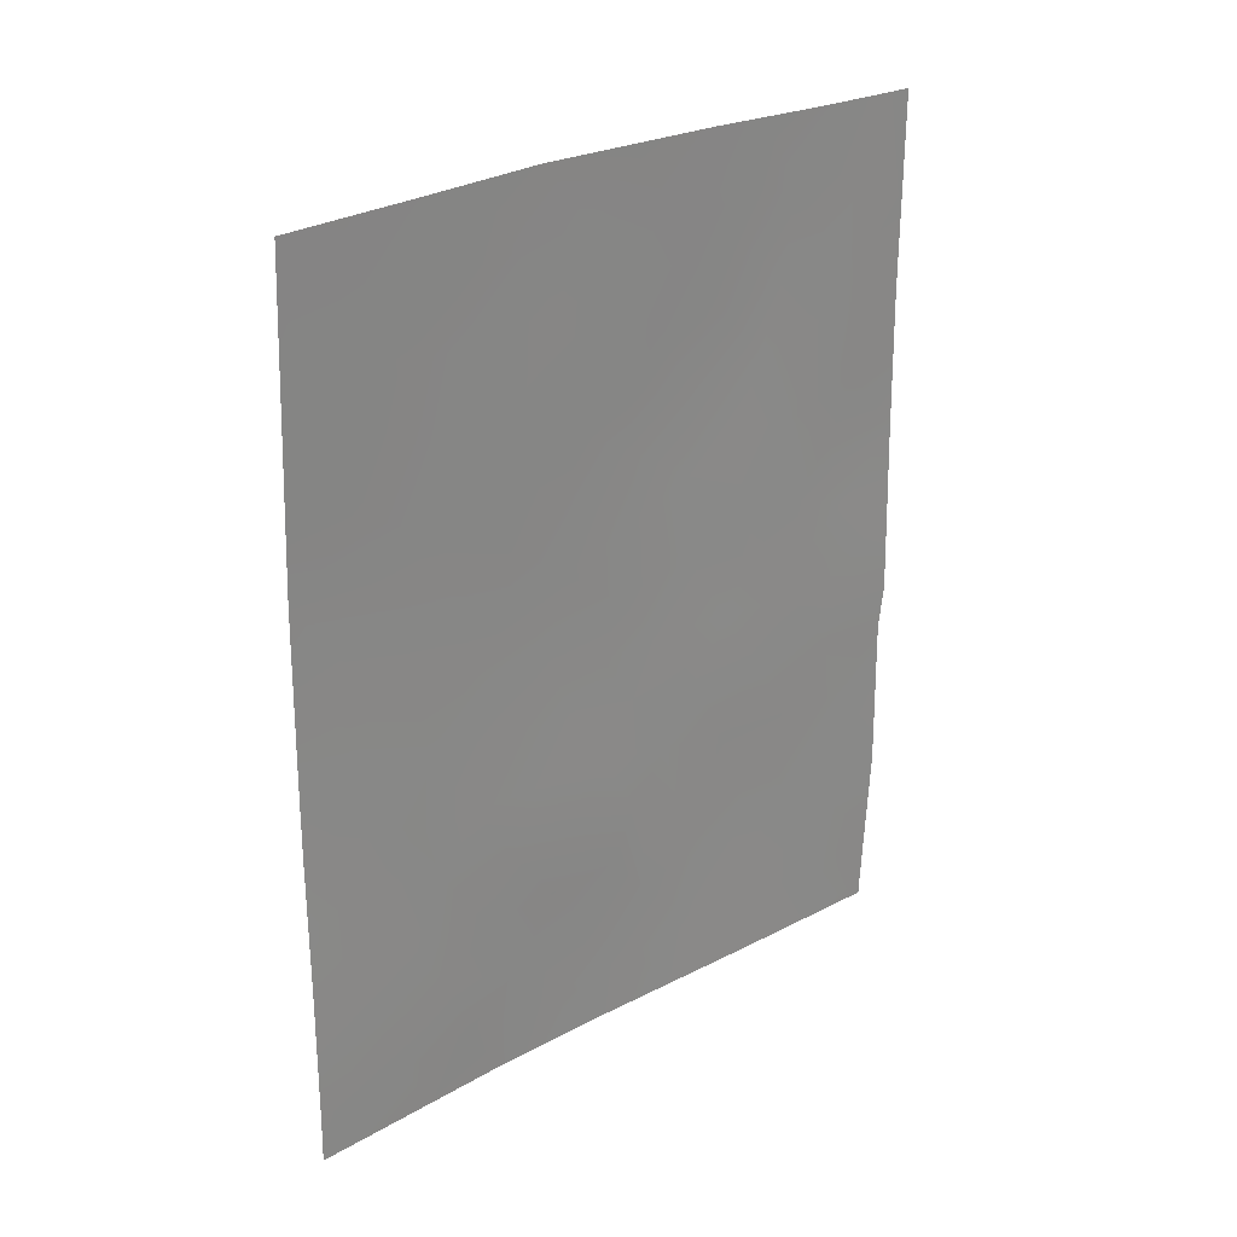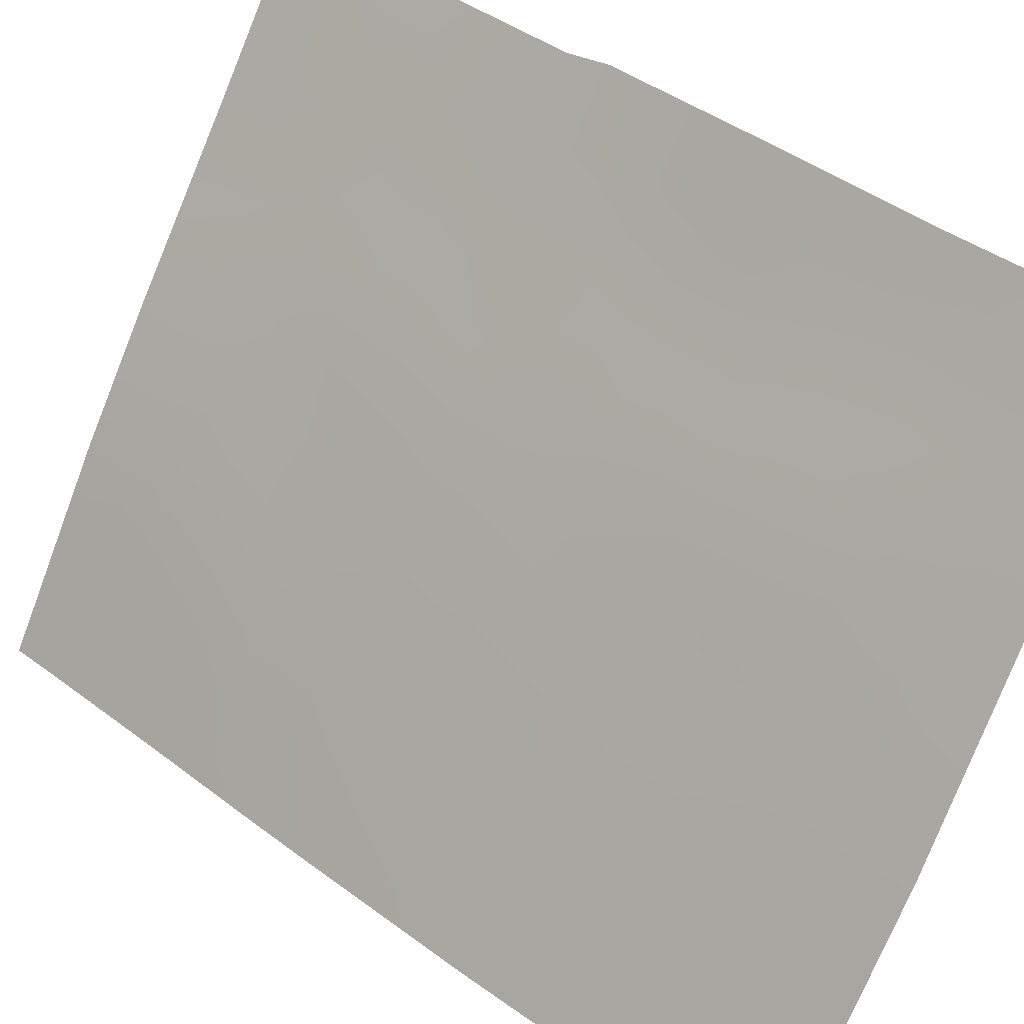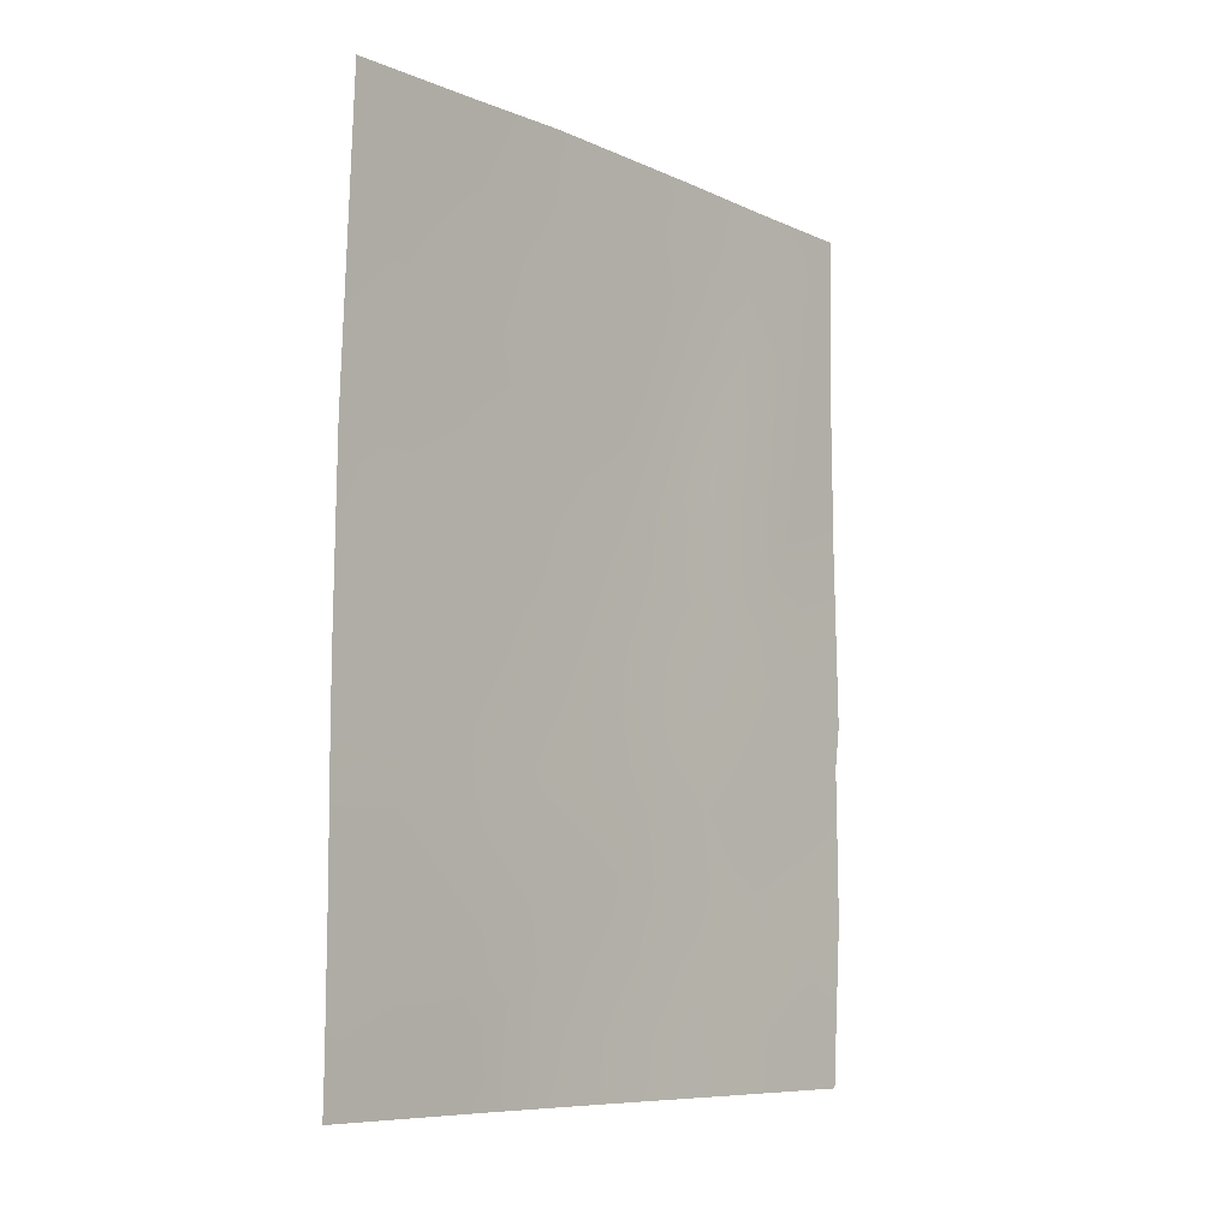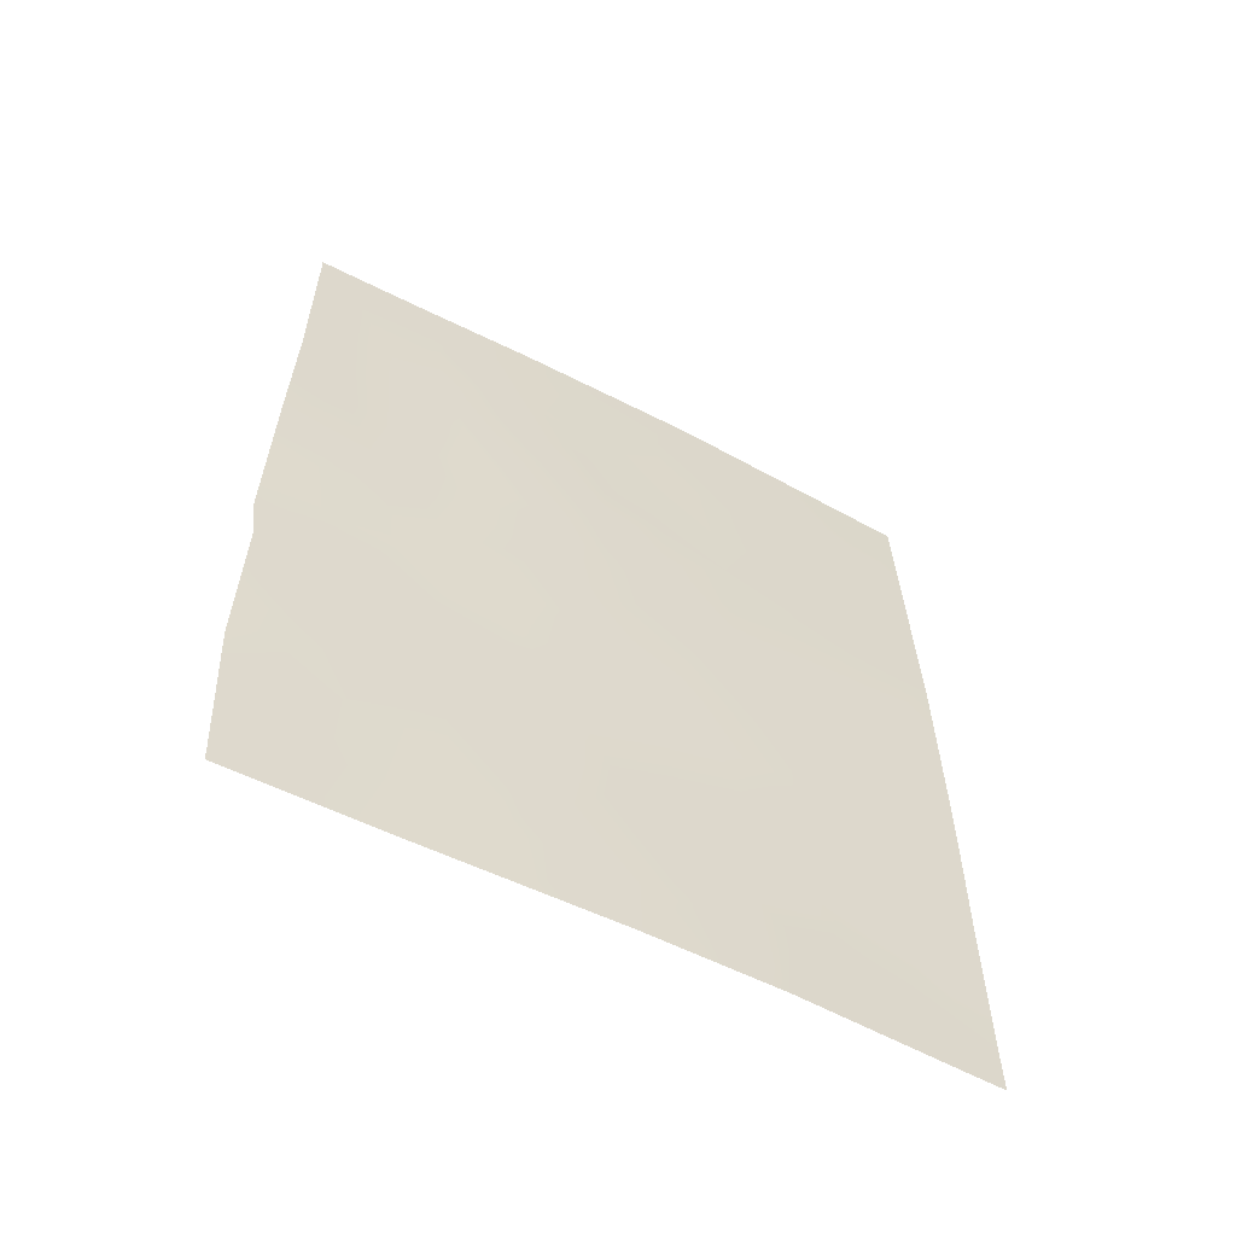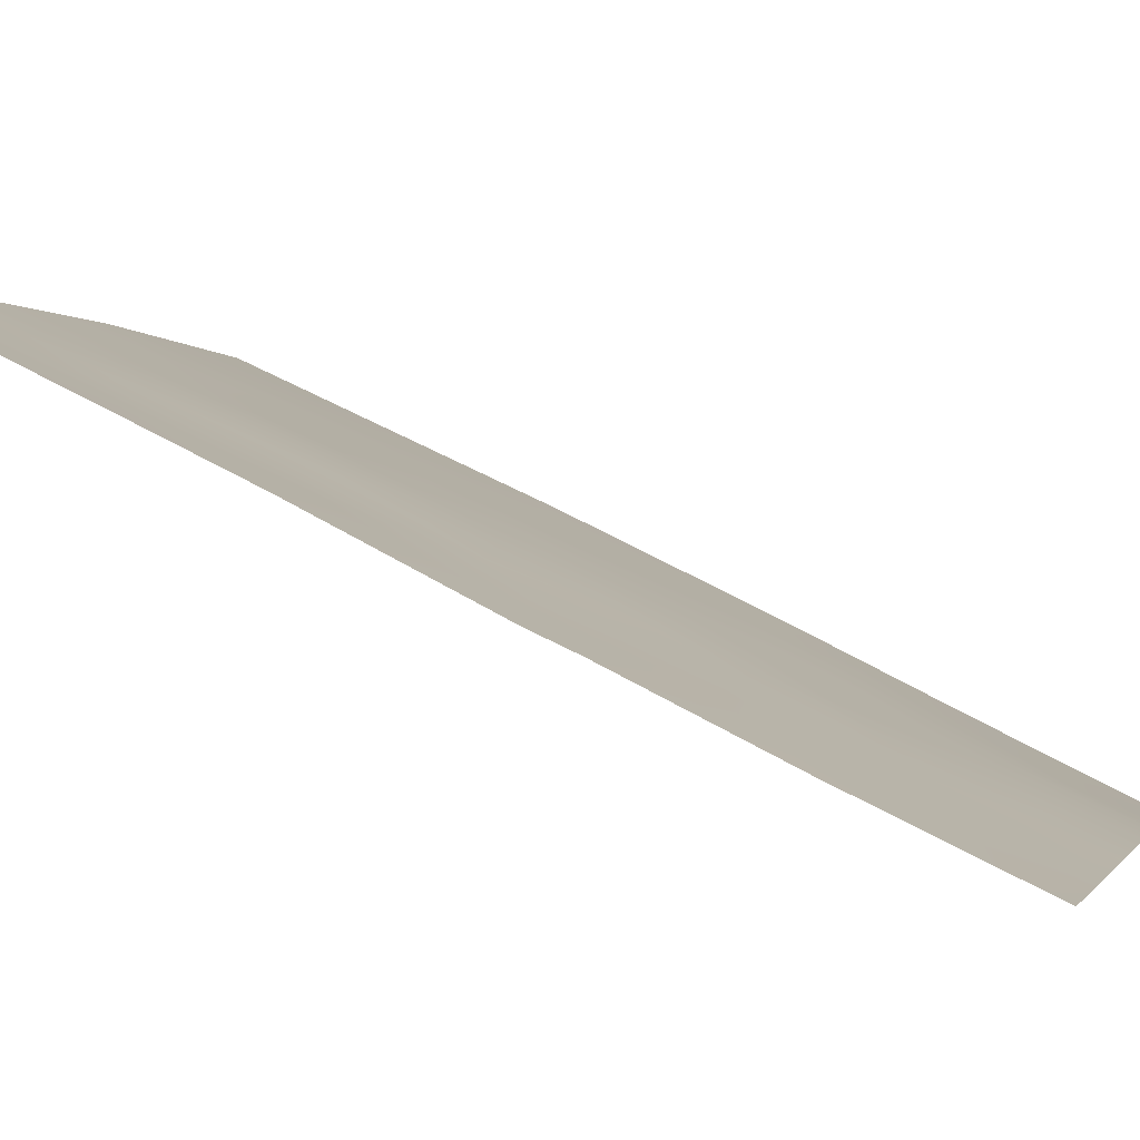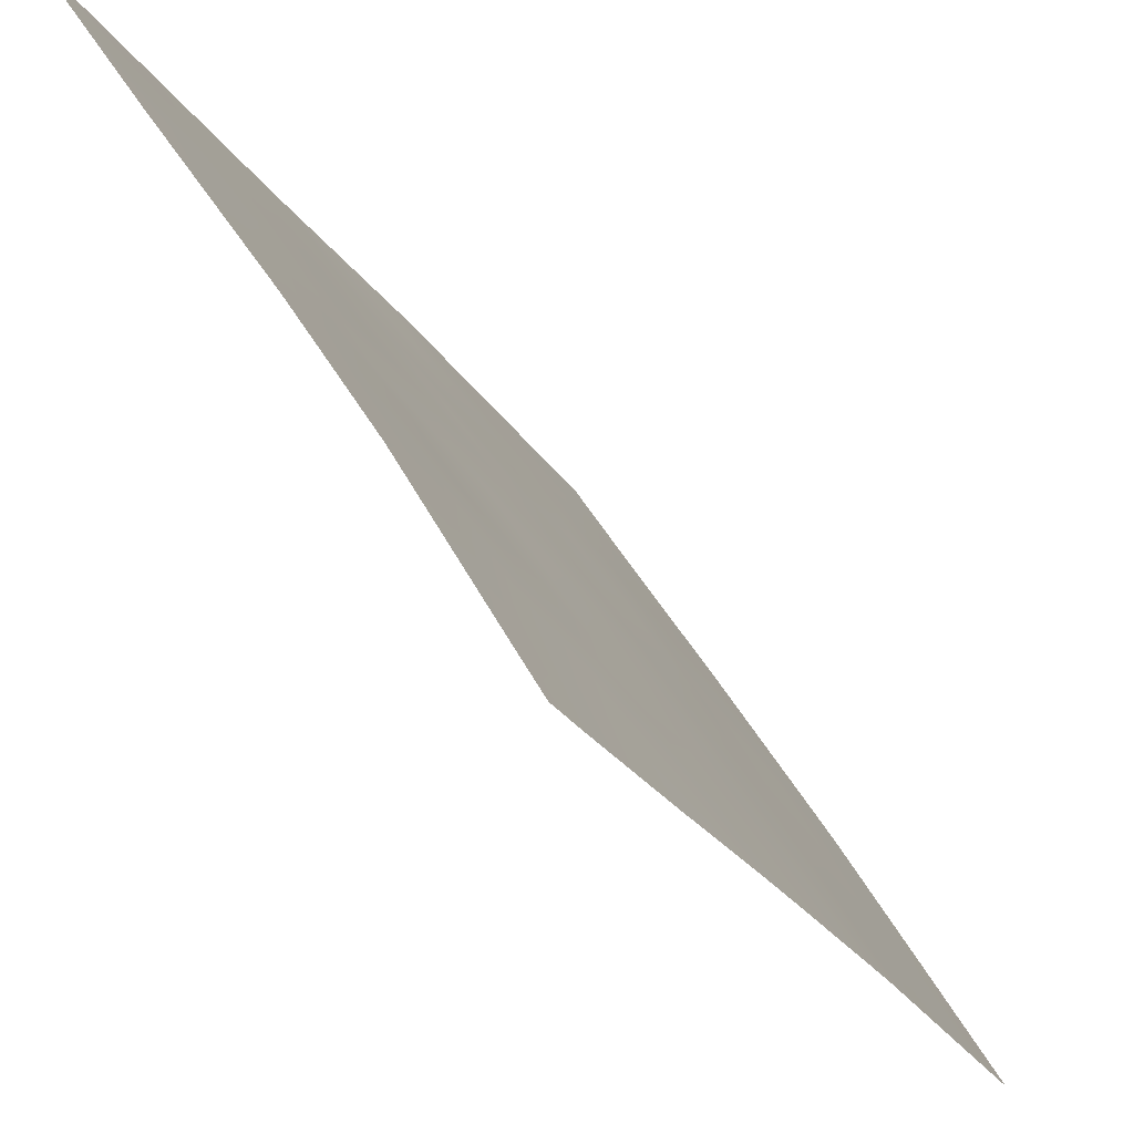
<metadata>
{"format":"obj","ext":"obj","renderer":"f3d","projection":"perspective","resolution":1024,"background":"white","views":[{"elev":26.6,"azim":17.5,"up":"+Z"},{"elev":38.4,"azim":-46.0,"up":"+Y"},{"elev":-8.2,"azim":8.1,"up":"+Z"},{"elev":-57.3,"azim":-150.6,"up":"+Z"},{"elev":61.0,"azim":120.4,"up":"+Y"},{"elev":-24.3,"azim":-155.6,"up":"+Y"}]}
</metadata>
<code>
v -68.05 35.98 -37.93
v -67.61 36.86 -50
v -68.26 35.82 -43.52
v -67.32 37.21 -42.03
v -68.25 35.88 -47.72
v -70.4 32.47 -46.7
v -69.87 33.31 -45.01
v -71.46 30.72 -45.65
v -71.45 30.72 -44.75
v -66.32 38.75 -40.67
v -66.31 38.8 -42.56
v -70.24 32.66 -43.02
v -69.5 33.89 -44.12
v -69.26 34.28 -46.81
v -71.45 30.72 -47.47
v -71.46 30.72 -49.34
v -70.81 31.81 -49.24
v -69.05 34.71 -50
v -71.42 30.72 -42.25
v -70.05 33.14 -50
v -69.78 33.53 -48.5
v -67.57 36.86 -45.42
v -66.32 38.77 -45.59
v -69.44 33.77 -37.9
v -71.34 30.72 -39.76
v -70.56 31.97 -38.98
v -69.28 34.19 -42.15
v -68.8 34.87 -39.55
v -69.08 34.44 -40.42
v -71.15 31.26 -50
v -66.38 38.72 -49.79
v -66.42 38.67 -50
v -66.31 38.8 -47.73
v -68.26 35.81 -41.24
v -66.27 38.83 -45.01
v -67.16 37.36 -37.98
v -66.68 38.13 -38.86
v -66.3 38.72 -38.18
v -70.35 32.27 -37.96
v -71.29 30.72 -38
v -71.47 30.72 -50
v -66.29 38.72 -38
v -66.39 38.72 -50
v -67.25 37.33 -44.61
v -68.6 35.37 -48.33
v -66.7 38.2 -47.24
v -67.09 37.54 -40.84
v -70.28 32.53 -40.84
v -68.77 35.06 -45.24
v -67.75 36.52 -39.51
v -66.32 38.78 -41.62
v -66.66 38.22 -40.74
v -66.75 38.1 -41.66
v -71.45 30.72 -48.41
v -70.97 31.53 -48.4
v -70.67 32.02 -47.45
v -68.79 34.97 -42.77
v -69.35 34.11 -43.09
v -68.91 34.82 -43.73
v -69.55 33.92 -50
v -69.37 34.19 -49.23
v -69.86 33.42 -49.31
v -70.41 32.47 -48.38
v -71.45 30.72 -46.56
v -70.95 31.56 -46.34
v -66.91 37.85 -42.52
v -68.15 36.04 -49.14
v -68.18 35.93 -45.33
v -68.48 35.51 -46.15
v -67.91 36.37 -46.34
v -69.9 33.02 -37.93
v -69.65 33.46 -38.85
v -70.92 31.41 -39.42
v -70.87 31.53 -40.39
v -70.46 32.18 -39.79
v -69.95 33.03 -39.84
v -69.64 33.55 -40.62
v -69.38 33.94 -39.67
v -67.62 36.77 -43.79
v -67.91 36.35 -44.52
v -70.6 32.2 -50
v -70.25 32.76 -49.16
v -67.01 37.76 -50
v -67.78 36.59 -48.17
v -67.72 36.67 -47.29
v -68.75 34.88 -37.92
v -69.07 34.39 -38.74
v -68.45 35.39 -38.7
v -67.89 36.27 -38.75
v -68.22 35.78 -39.5
v -68.54 35.32 -40.33
v -67.97 36.22 -40.29
v -68.78 34.96 -40.99
v -69.81 33.37 -43.36
v -70.1 32.91 -44.02
v -66.9 37.87 -45.47
v -66.74 38.11 -44.5
v -66.57 38.28 -37.99
v -67.34 37.13 -38.99
v -70.89 31.41 -38.55
v -71.32 30.72 -38.88
v -69.57 33.78 -45.95
v -69.02 34.66 -46.01
v -69.31 34.2 -45.14
v -66.31 38.73 -39.42
v -66.57 38.33 -39.89
v -66.94 37.75 -39.88
v -70.82 31.49 -37.98
v -67.63 36.74 -41.02
v -67.8 36.49 -41.91
v -67.77 36.54 -42.87
v -68.28 35.79 -42.36
v -67.26 37.31 -43.18
v -69.16 34.49 -48.43
v -68.95 34.79 -47.6
v -69.51 33.92 -47.64
v -71.38 30.72 -41
v -70.85 31.63 -41.52
v -69.76 33.38 -41.56
v -69.23 34.24 -41.26
v -68.77 35.01 -41.78
v -67.6 36.67 -37.96
v -70.15 32.66 -38.92
v -70.62 32.06 -43.64
v -70.47 32.32 -44.88
v -66.74 38.17 -49.17
v -69.83 33.37 -46.79
v -70.13 32.9 -45.91
v -71.03 31.4 -44.21
v -70.29 32.54 -42
v -69.79 33.37 -42.52
v -68.79 35.09 -49.21
v -68.33 35.78 -50
v -71.44 30.72 -43.5
v -71.07 31.32 -43.25
v -68.75 35.08 -46.87
v -66.74 38.13 -46.46
v -67.32 37.25 -46.38
v -69.03 34.65 -44.52
v -66.31 38.78 -46.66
v -66.29 38.82 -43.79
v -67.43 37.02 -40.08
v -70.77 31.8 -42.61
v -68.52 35.44 -44.46
v -66.69 38.23 -48.37
v -66.34 38.76 -48.76
v -66.76 38.09 -43.48
v -67.11 37.6 -48.07
v -71.13 31.25 -47.39
v -70.99 31.48 -45.26
v -70.09 32.99 -47.65
v -67.39 37.18 -49.19
v -67.11 37.54 -43.96
v -70.59 32.14 -45.89
v -67.32 37.27 -47.45
f 51 52 53
f 57 58 59
f 60 61 62
f 66 53 4
f 68 69 70
f 71 123 72
f 73 74 75
f 76 77 78
f 44 79 80
f 126 152 83
f 86 87 88
f 89 88 90
f 91 92 90
f 13 94 95
f 72 78 87
f 100 101 73
f 102 103 104
f 10 105 106
f 107 52 106
f 41 30 16
f 38 42 98
f 43 31 32
f 40 100 108
f 4 109 110
f 111 110 112
f 113 111 79
f 114 115 116
f 117 118 74
f 119 120 77
f 121 93 120
f 122 89 99
f 75 76 123
f 95 124 125
f 127 102 128
f 119 130 131
f 113 147 66
f 132 133 67
f 134 129 135
f 115 45 136
f 69 103 136
f 114 61 132
f 104 139 13
f 23 137 140
f 107 99 142
f 118 143 130
f 139 144 59
f 80 144 68
f 112 121 57
f 142 92 109
f 94 58 131
f 135 124 143
f 31 146 126
f 148 152 145
f 11 51 53
f 51 10 52
f 53 52 47
f 15 54 149
f 54 16 55
f 3 57 59
f 57 27 58
f 59 58 13
f 20 60 62
f 60 18 61
f 62 61 21
f 21 151 63
f 151 6 56
f 8 64 65
f 64 15 149
f 65 149 56
f 66 11 53
f 4 53 47
f 22 68 70
f 68 49 69
f 70 69 5
f 24 71 72
f 71 39 123
f 26 73 75
f 73 25 74
f 75 74 48
f 72 76 78
f 76 48 77
f 78 77 29
f 29 28 78
f 22 44 80
f 80 79 3
f 30 81 17
f 81 20 82
f 20 62 82
f 62 21 82
f 82 63 17
f 83 32 31
f 85 84 155
f 1 86 88
f 86 24 87
f 88 87 28
f 50 89 90
f 89 1 88
f 90 88 28
f 28 91 90
f 91 34 92
f 90 92 50
f 34 91 93
f 7 13 95
f 95 94 12
f 22 96 44
f 97 96 35
f 96 23 35
f 98 36 37
f 36 99 37
f 24 72 87
f 87 78 28
f 26 100 73
f 100 40 101
f 73 101 25
f 102 14 103
f 104 103 49
f 105 37 106
f 37 107 106
f 107 47 52
f 106 52 10
f 26 39 100
f 108 100 39
f 4 47 109
f 110 109 34
f 3 111 112
f 111 4 110
f 112 110 34
f 44 153 79
f 113 4 111
f 79 111 3
f 21 114 116
f 114 45 115
f 116 115 14
f 16 30 17
f 25 117 74
f 117 19 118
f 74 118 48
f 48 119 77
f 119 27 120
f 77 120 29
f 27 121 120
f 121 34 93
f 120 93 29
f 36 122 99
f 122 1 89
f 99 89 50
f 39 26 123
f 26 75 123
f 75 48 76
f 123 76 72
f 95 12 124
f 126 83 31
f 6 127 128
f 127 14 102
f 128 102 7
f 8 150 9
f 27 119 131
f 119 48 130
f 131 130 12
f 4 113 66
f 66 147 11
f 132 18 133
f 19 134 135
f 134 9 129
f 14 115 136
f 136 45 5
f 5 69 136
f 69 49 103
f 136 103 14
f 45 114 132
f 114 21 61
f 132 61 18
f 104 49 139
f 35 141 97
f 141 11 147
f 97 141 147
f 47 107 142
f 107 37 99
f 142 99 50
f 6 151 127
f 127 116 14
f 48 118 130
f 118 19 143
f 130 143 12
f 13 139 59
f 139 49 144
f 59 144 3
f 85 138 70
f 65 154 150
f 22 80 68
f 80 3 144
f 68 144 49
f 3 112 57
f 112 34 121
f 57 121 27
f 47 142 109
f 142 50 92
f 109 92 34
f 12 94 131
f 94 13 58
f 131 58 27
f 19 135 143
f 135 129 124
f 143 124 12
f 33 145 146
f 145 152 126
f 91 28 29
f 137 96 138
f 128 154 6
f 17 81 82
f 93 91 29
f 137 23 96
f 138 96 22
f 138 22 70
f 84 85 5
f 55 16 17
f 63 55 17
f 129 9 150
f 97 147 153
f 155 137 138
f 46 137 155
f 149 54 55
f 149 55 56
f 125 124 129
f 125 129 150
f 140 137 46
f 145 46 148
f 46 145 33
f 64 149 65
f 56 6 65
f 67 133 2
f 65 150 8
f 7 125 128
f 67 84 5
f 7 102 104
f 67 45 132
f 7 104 13
f 105 98 37
f 151 116 127
f 63 151 56
f 44 96 97
f 151 21 116
f 125 7 95
f 63 56 55
f 67 2 152
f 82 21 63
f 153 113 79
f 113 153 147
f 154 125 150
f 154 65 6
f 128 125 154
f 97 153 44
f 38 98 105
f 152 2 83
f 126 146 145
f 84 152 148
f 85 70 5
f 155 84 148
f 46 155 148
f 155 138 85
f 140 46 33
f 67 5 45
f 67 152 84

</code>
